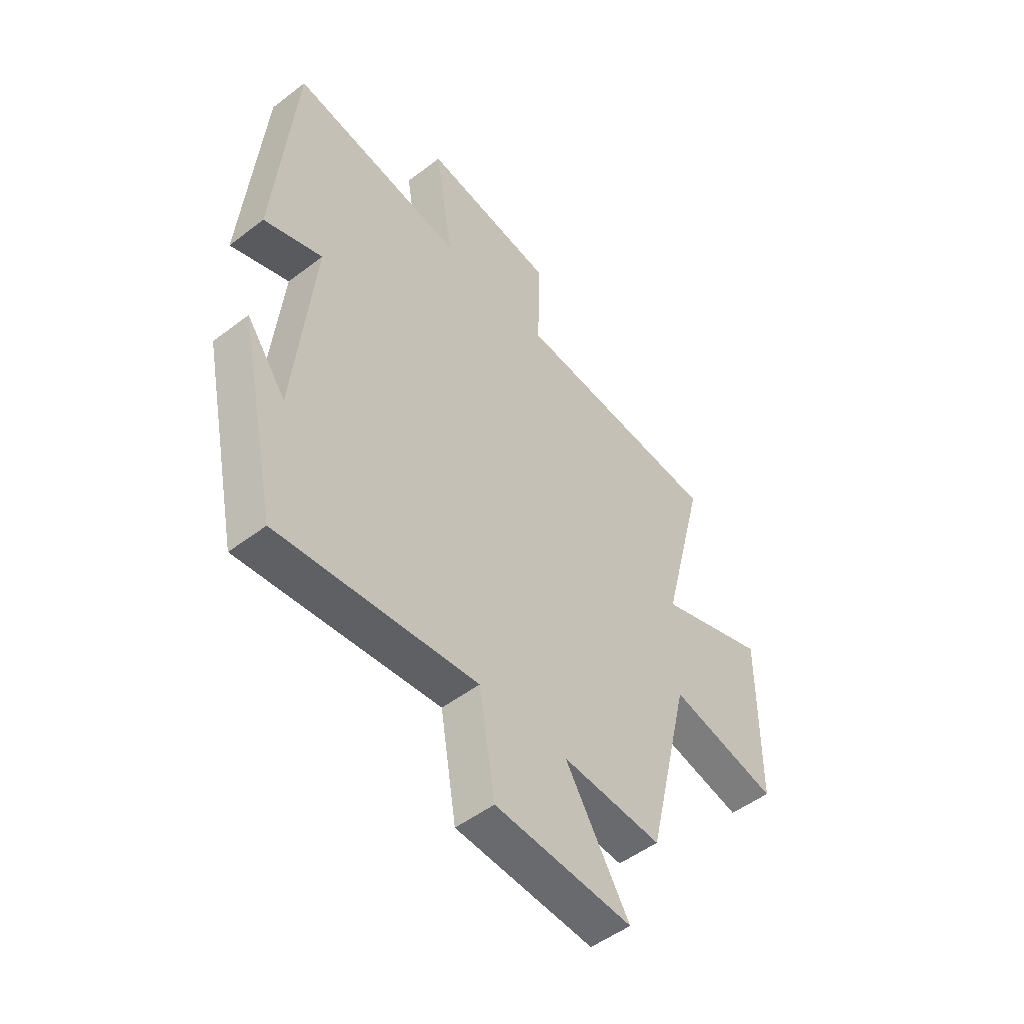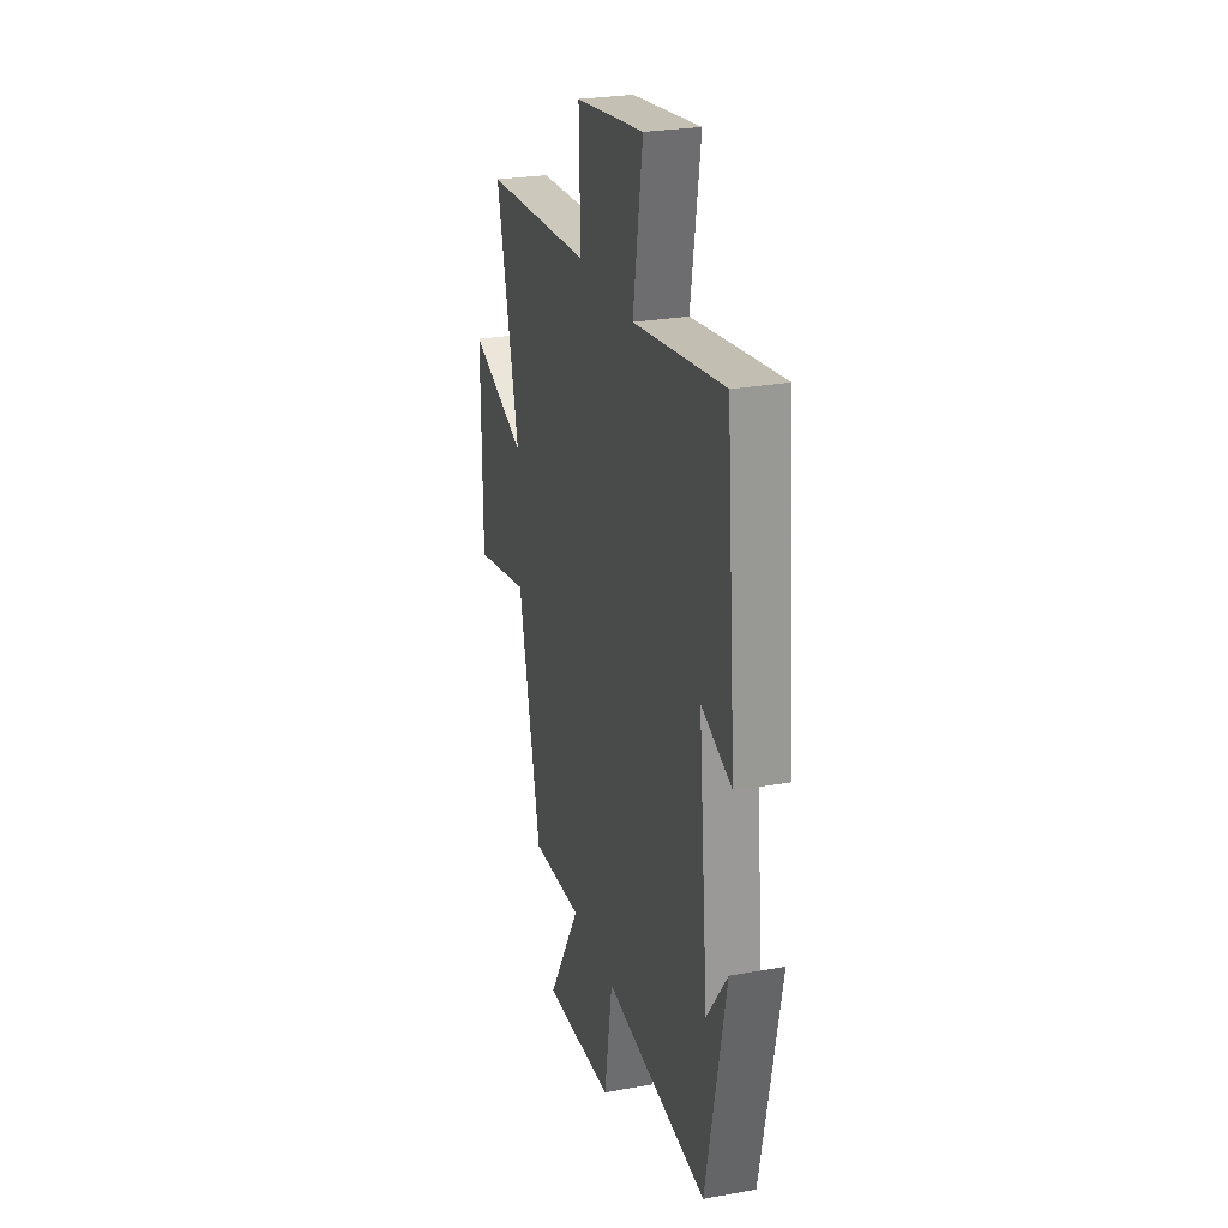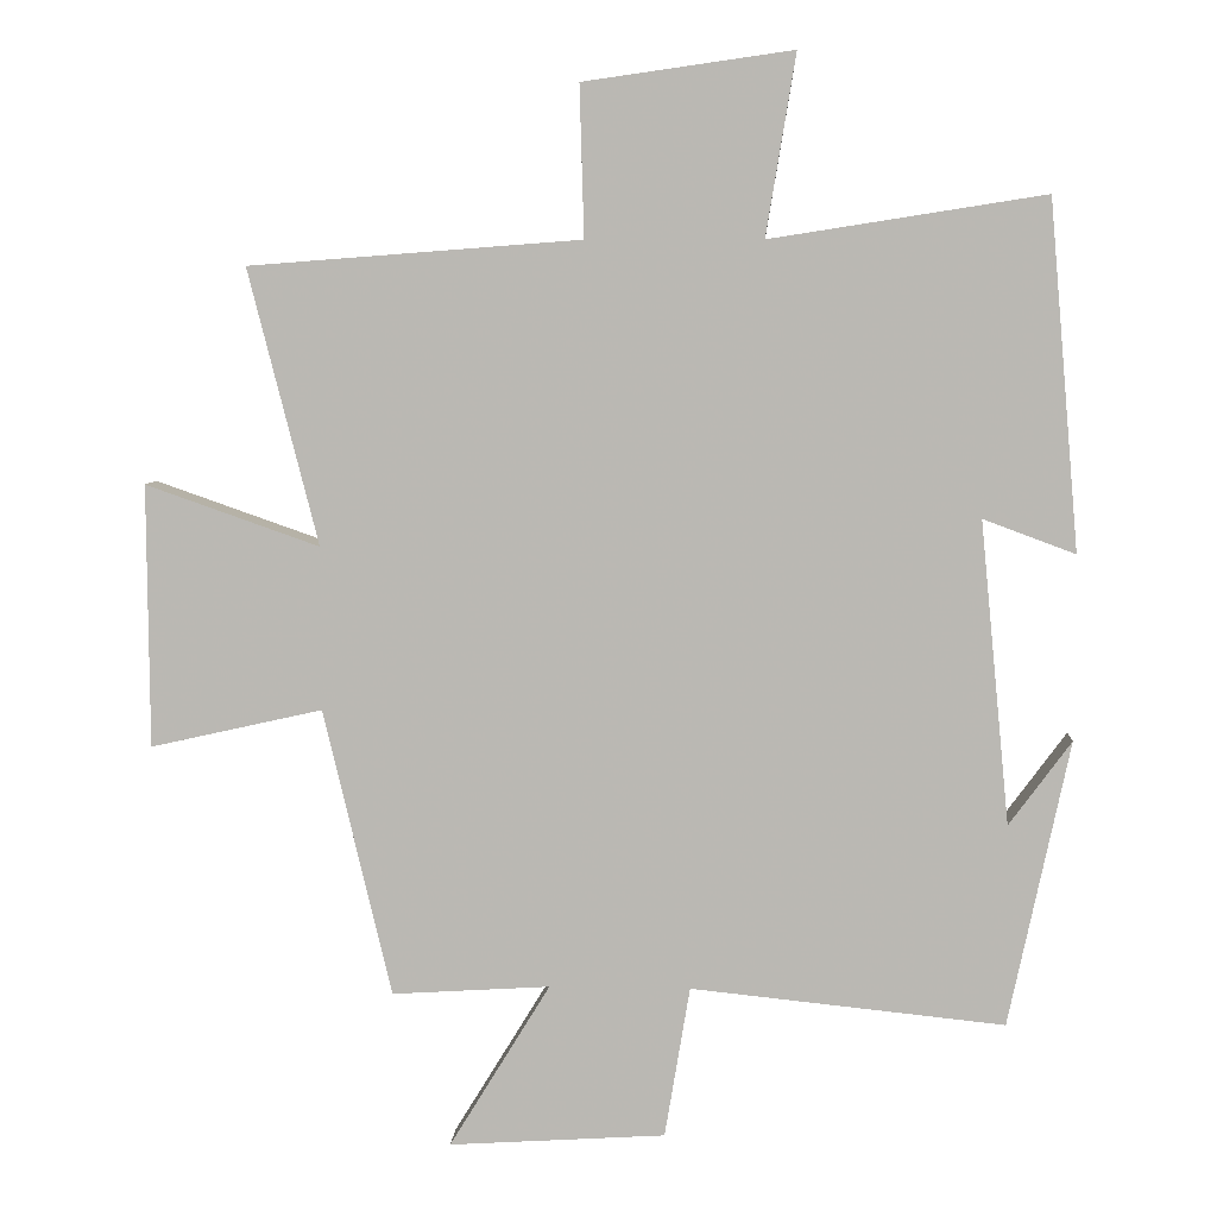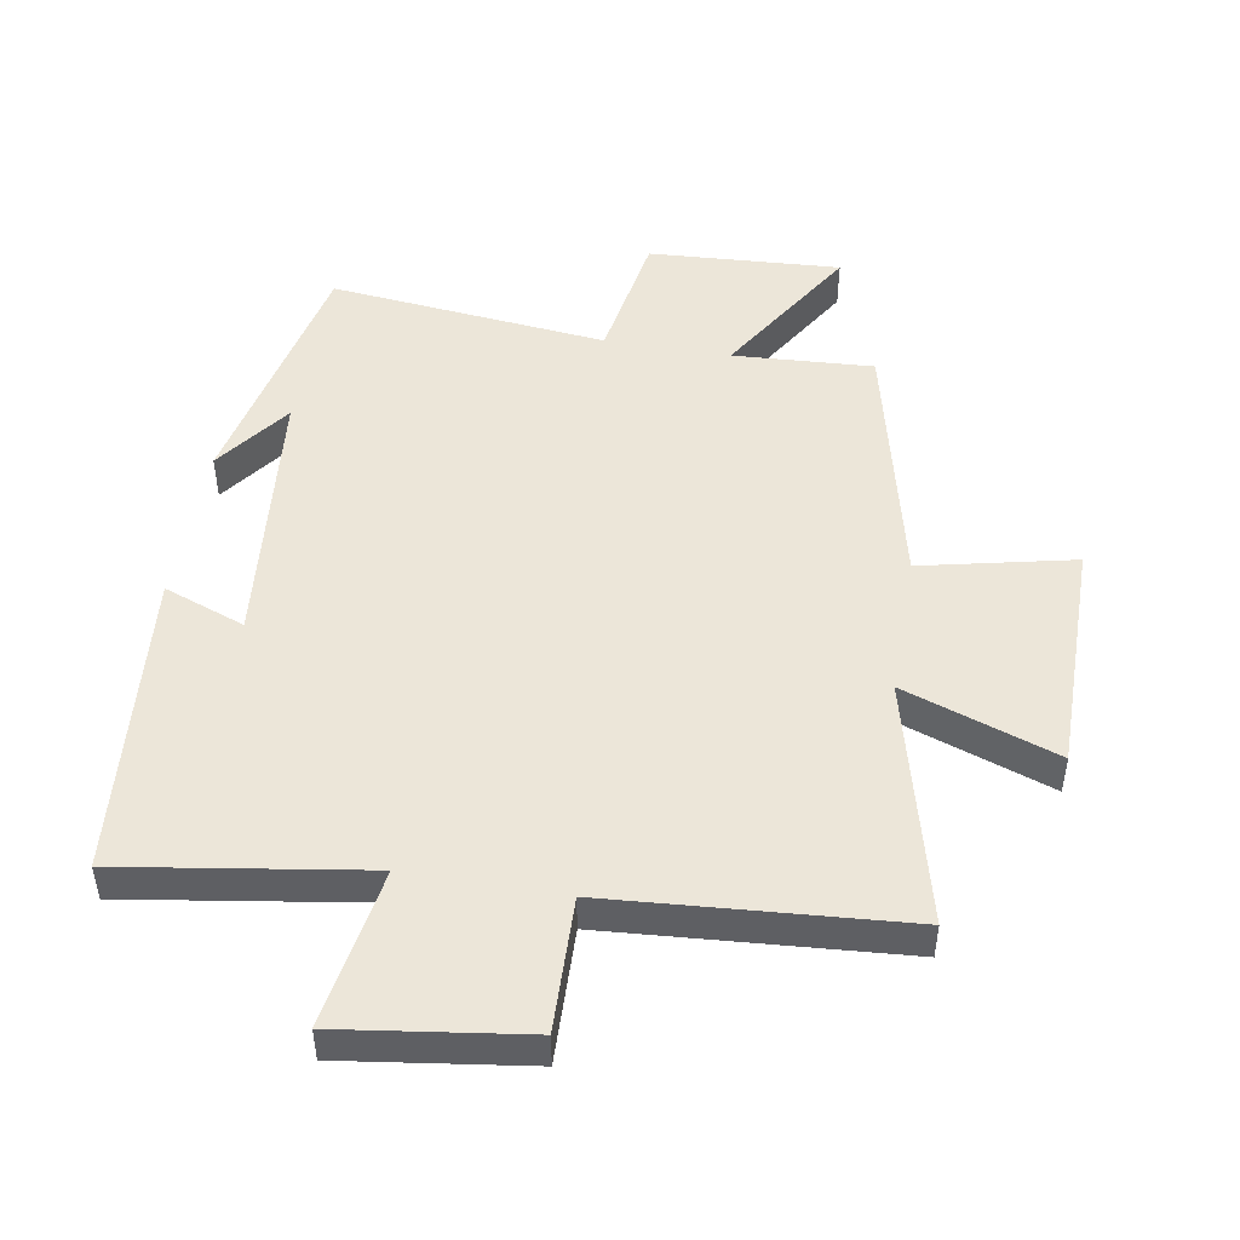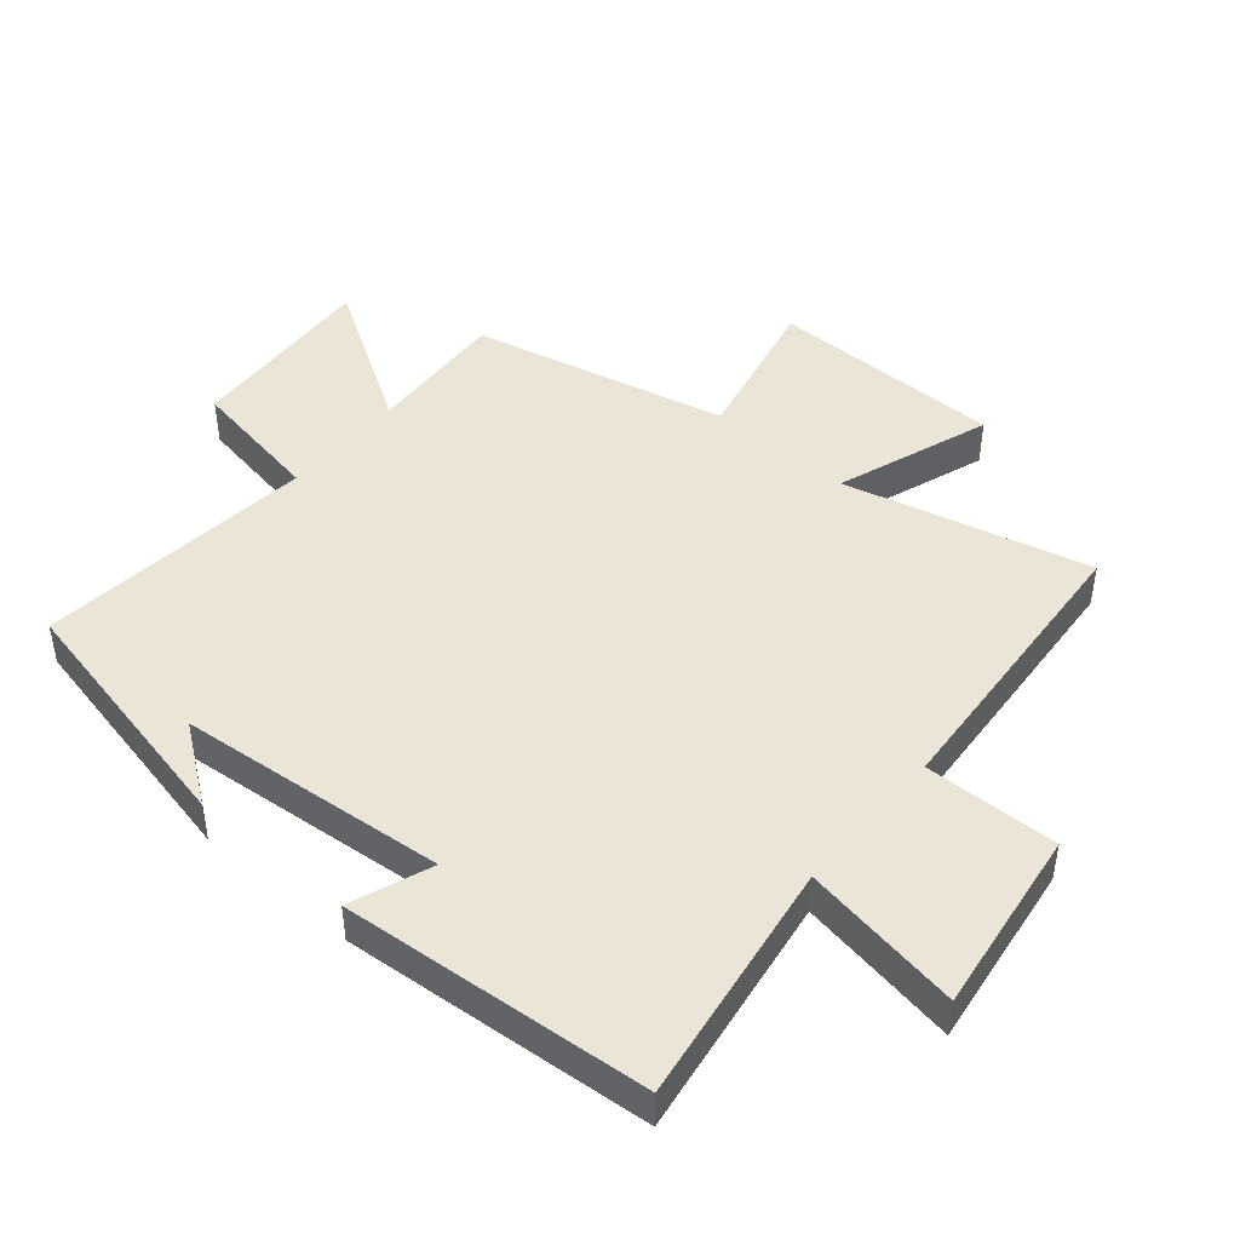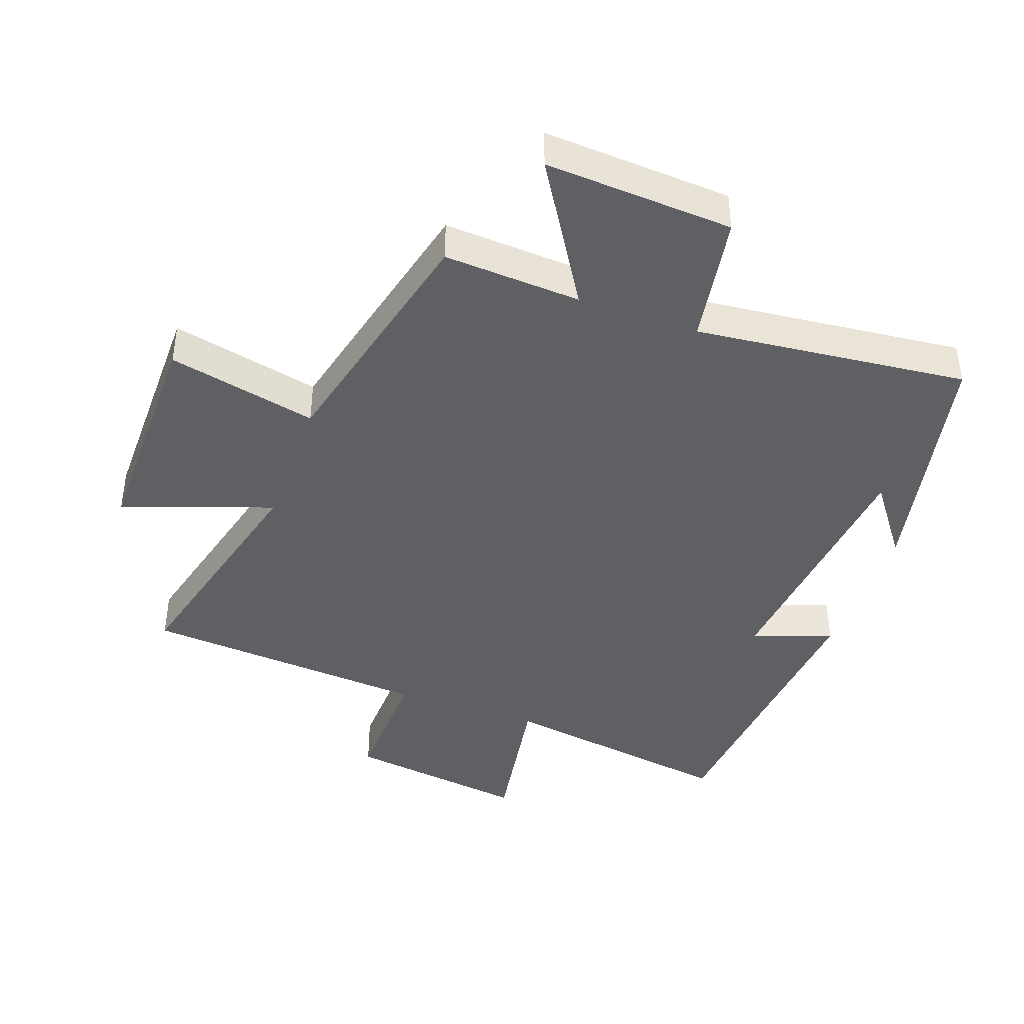
<metadata>
{"format":"obj","ext":"obj","renderer":"f3d","projection":"perspective","resolution":1024,"background":"white","views":[{"elev":-50.6,"azim":-50.1,"up":"+Z"},{"elev":26.5,"azim":-105.7,"up":"+Z"},{"elev":6.6,"azim":-176.8,"up":"+Z"},{"elev":48.7,"azim":9.8,"up":"+Y"},{"elev":46.0,"azim":-49.4,"up":"+Y"},{"elev":-42.1,"azim":160.3,"up":"+Y"}]}
</metadata>
<code>
v 0.408 0.07 -0.513
v 0.195 0.07 -0.5
v 0.331 0.07 -0.722
v 0.039 0.07 -0.704
v 0.005 0.07 -0.5
v -0.418 0.07 -0.544
v -0.5 0.07 -0.158
v -0.416 0.07 -0.272
v -0.376 0.07 0.136
v -0.5 0.07 0.09
v -0.459 0.07 0.558
v -0.089 0.07 0.5
v -0.129 0.07 0.743
v 0.153 0.07 0.703
v 0.147 0.07 0.5
v 0.594 0.07 0.466
v 0.5 0.07 0.095
v 0.734 0.07 0.177
v 0.732 0.07 -0.177
v 0.5 0.07 -0.125
v 0.408 0 -0.513
v 0.195 0 -0.5
v 0.331 0 -0.722
v 0.039 0 -0.704
v 0.005 0 -0.5
v -0.418 0 -0.544
v -0.5 0 -0.158
v -0.416 0 -0.272
v -0.376 0 0.136
v -0.5 0 0.09
v -0.459 0 0.558
v -0.089 0 0.5
v -0.129 0 0.743
v 0.153 0 0.703
v 0.147 0 0.5
v 0.594 0 0.466
v 0.5 0 0.095
v 0.734 0 0.177
v 0.732 0 -0.177
v 0.5 0 -0.125
f 17 18 19 20
f 17 20 1 2
f 15 16 17 2
f 12 13 14 15
f 12 15 2
f 9 10 11 12
f 8 9 12 2
f 6 7 8
f 5 6 8
f 5 8 2
f 2 3 4 5
f 40 39 38 37
f 22 21 40 37
f 22 37 36 35
f 35 34 33 32
f 22 35 32
f 32 31 30 29
f 22 32 29 28
f 28 27 26
f 28 26 25
f 22 28 25
f 25 24 23 22
f 1 21 22 2
f 2 22 23 3
f 3 23 24 4
f 4 24 25 5
f 5 25 26 6
f 6 26 27 7
f 7 27 28 8
f 8 28 29 9
f 9 29 30 10
f 10 30 31 11
f 11 31 32 12
f 12 32 33 13
f 13 33 34 14
f 14 34 35 15
f 15 35 36 16
f 16 36 37 17
f 17 37 38 18
f 18 38 39 19
f 19 39 40 20
f 20 40 21 1

</code>
